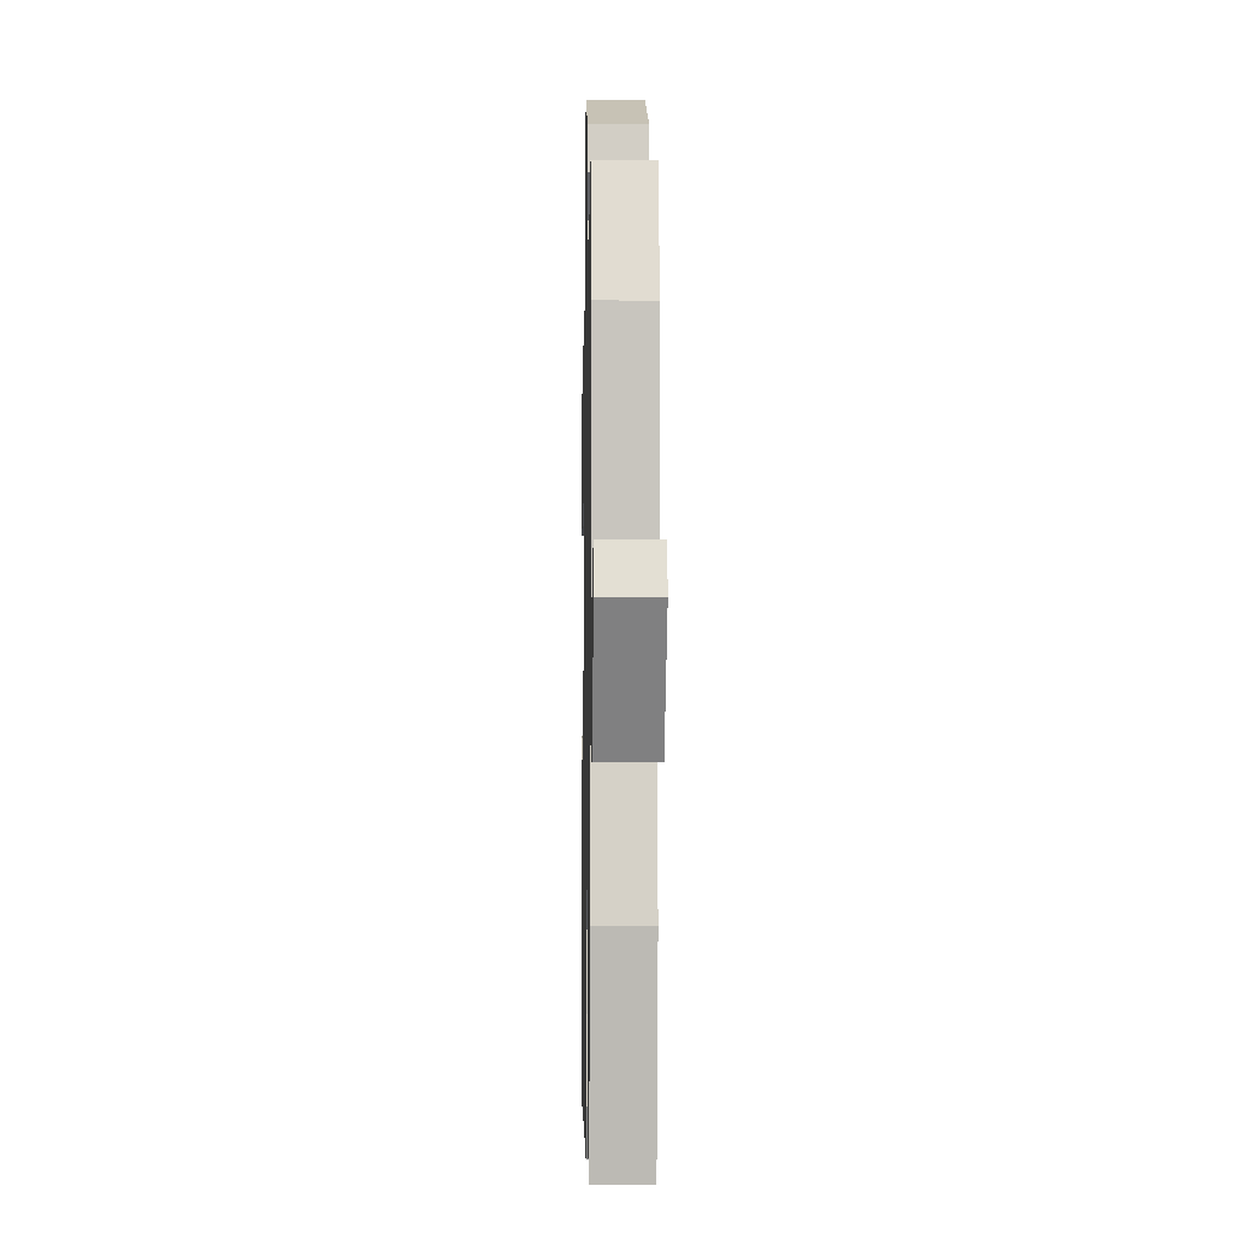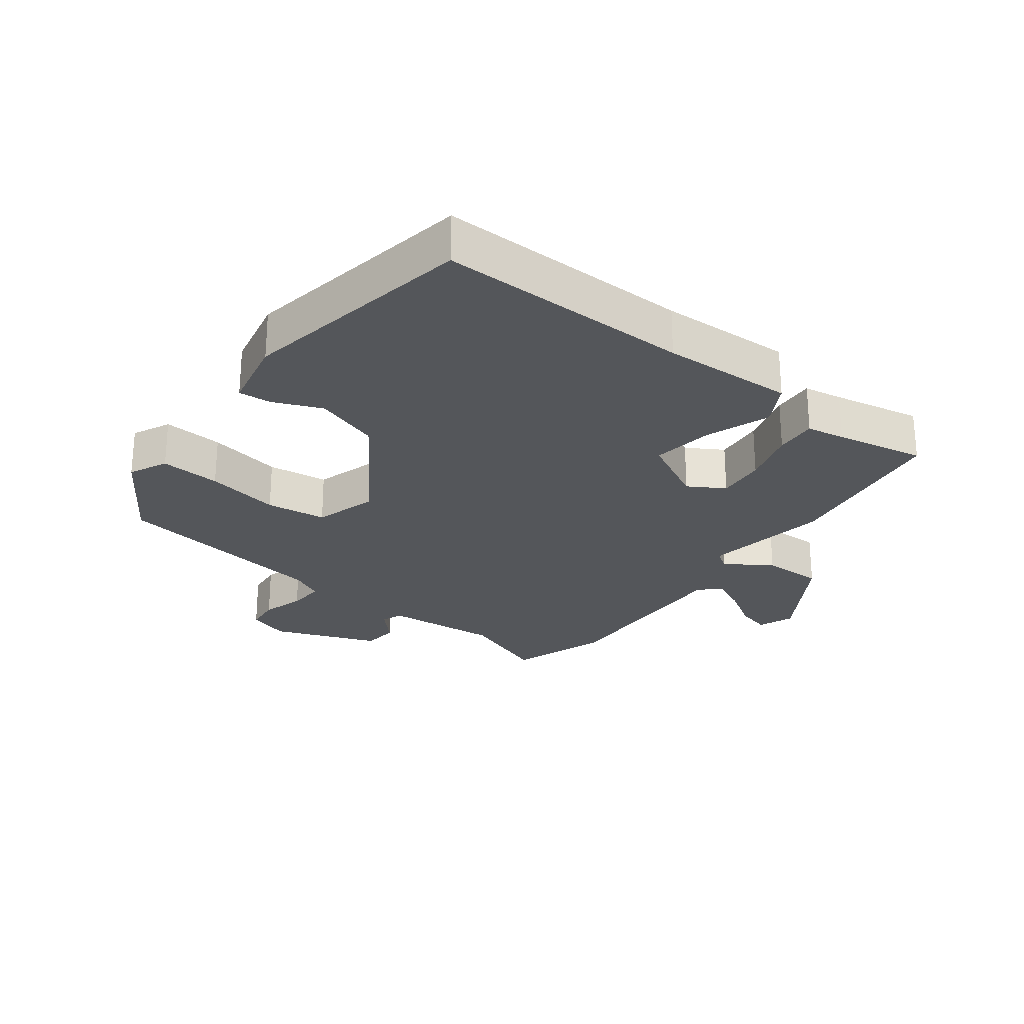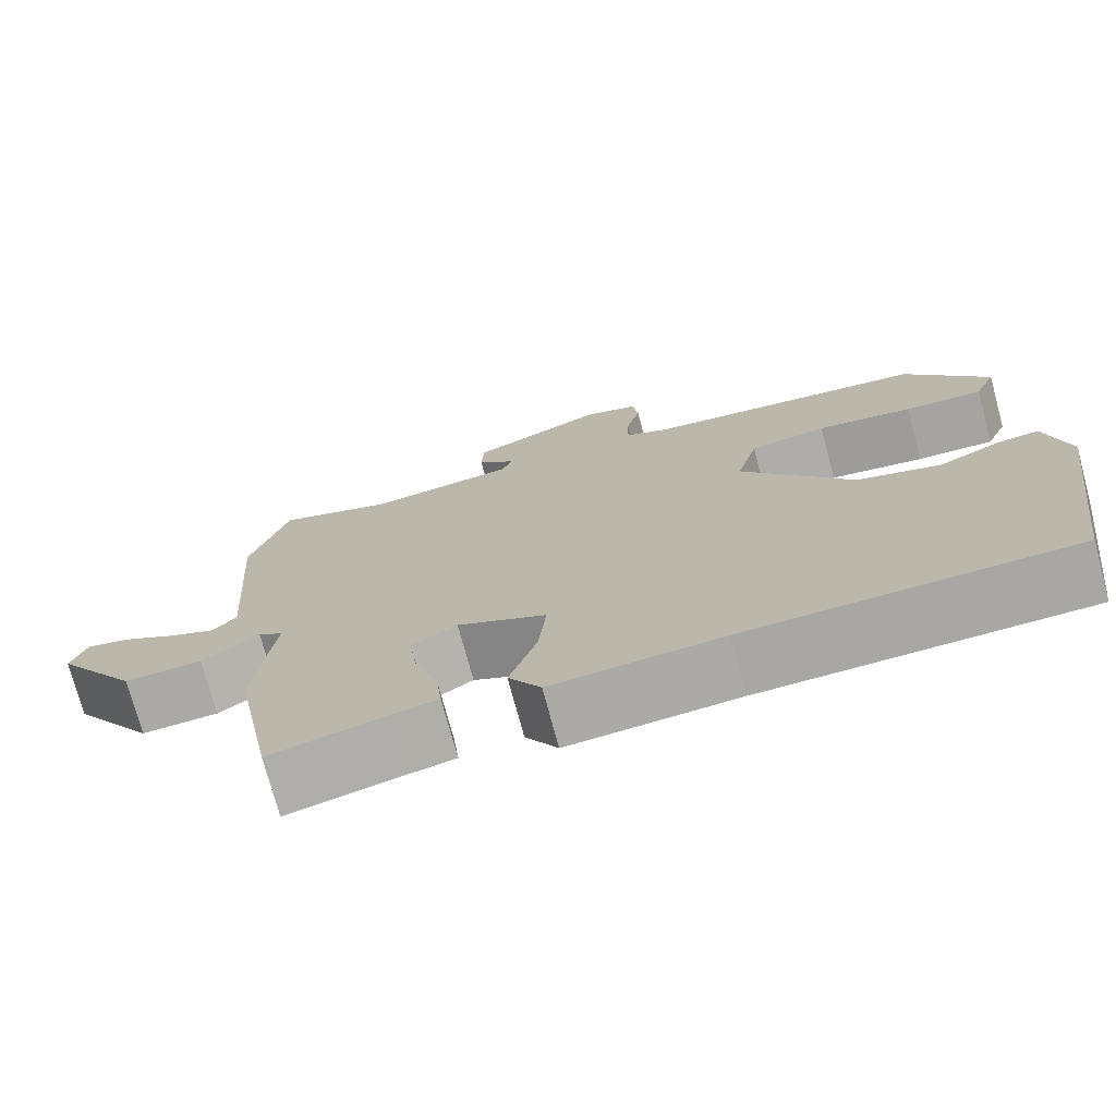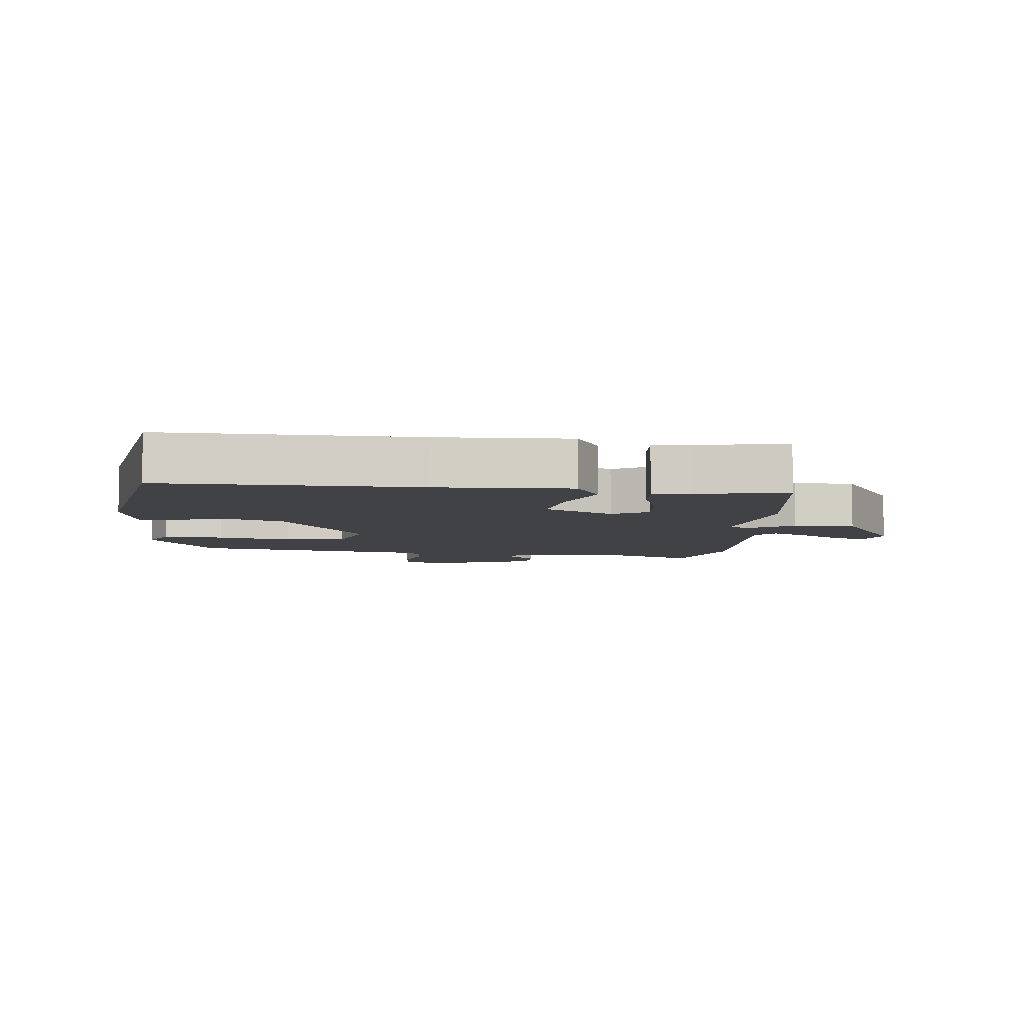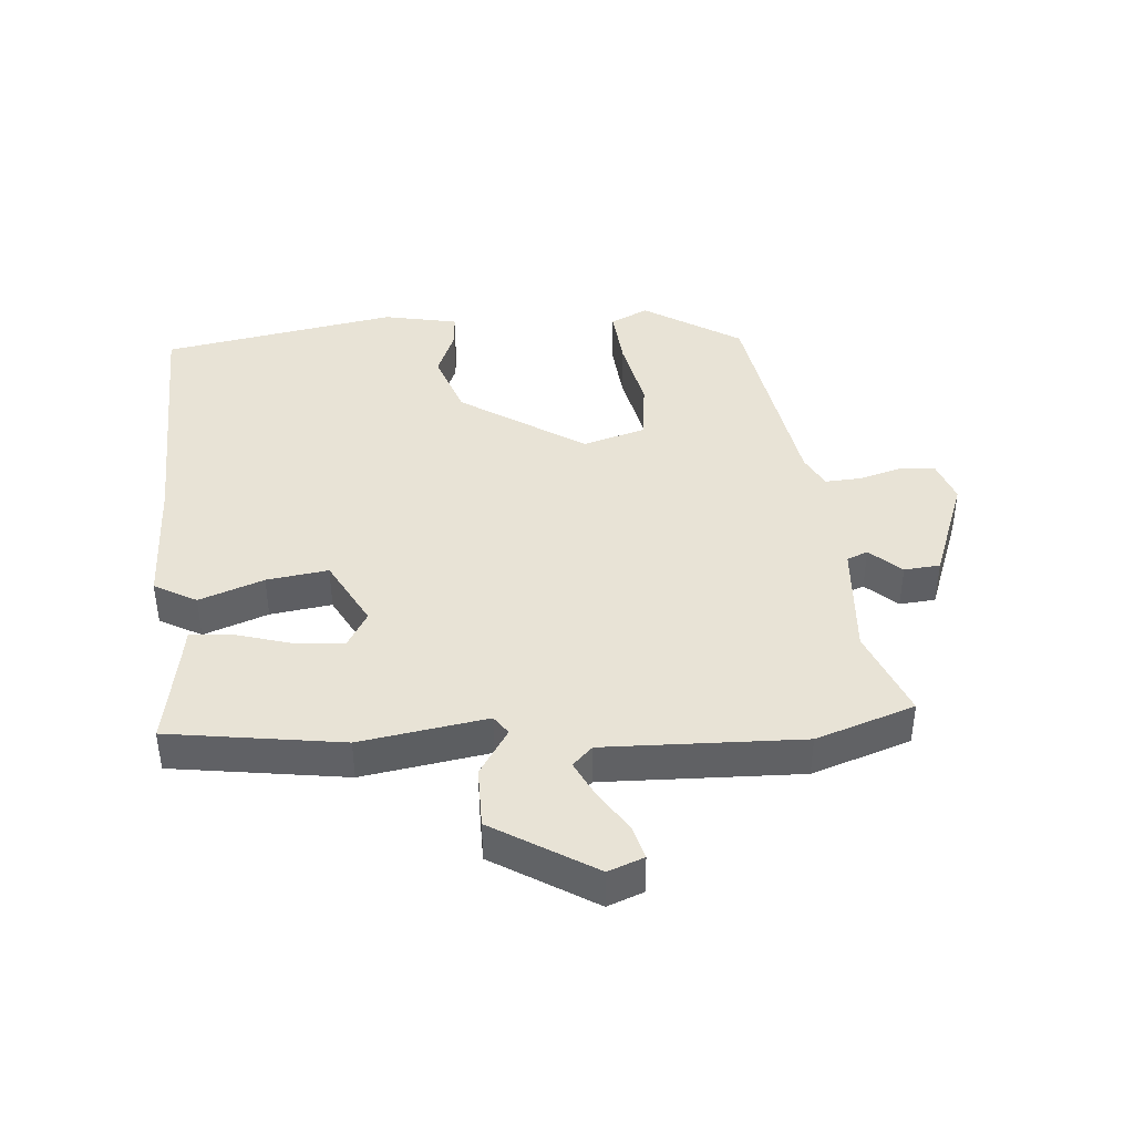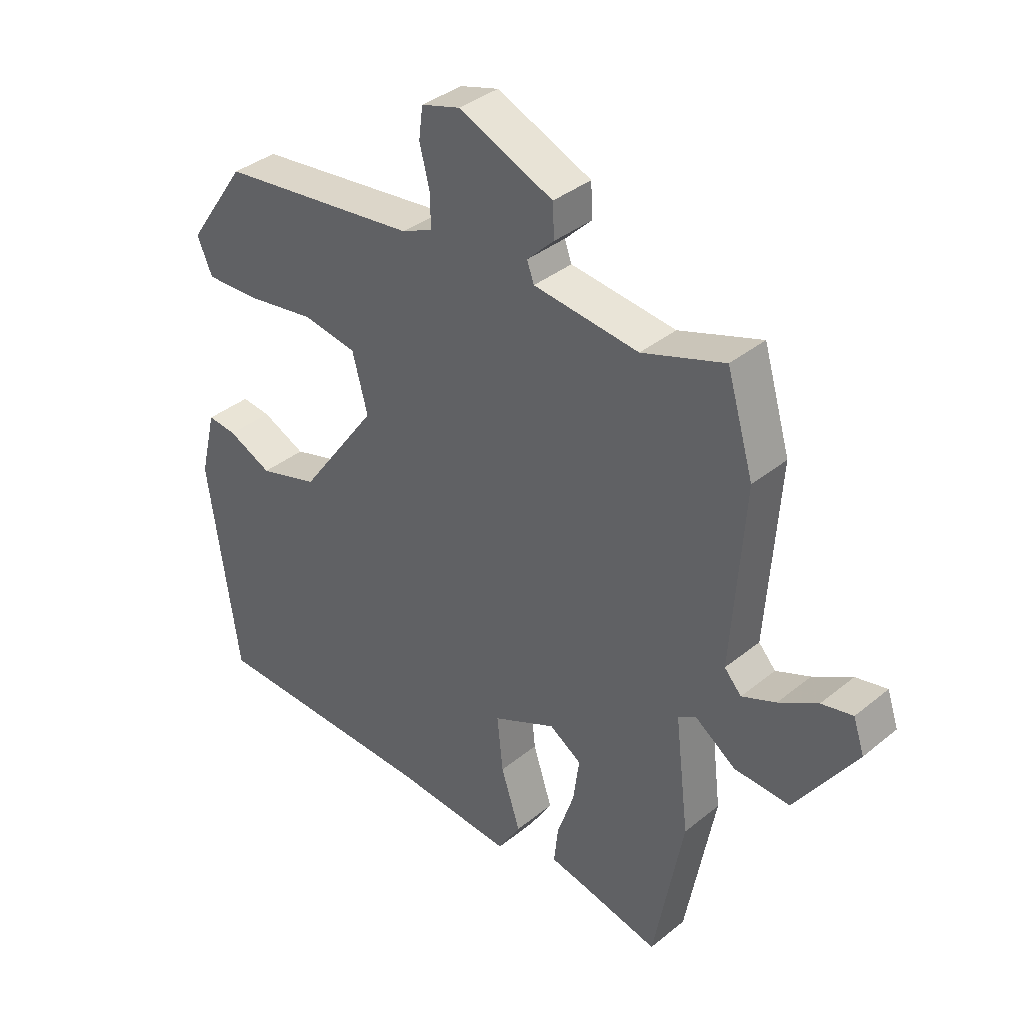
<metadata>
{"format":"obj","ext":"obj","renderer":"f3d","projection":"perspective","resolution":1024,"background":"white","views":[{"elev":-4.0,"azim":-91.2,"up":"+Z"},{"elev":-25.6,"azim":141.0,"up":"+Y"},{"elev":-74.4,"azim":15.1,"up":"+Z"},{"elev":-6.3,"azim":172.2,"up":"+Y"},{"elev":41.5,"azim":-96.9,"up":"+Y"},{"elev":37.2,"azim":-136.1,"up":"+Z"}]}
</metadata>
<code>
v -0.41 0.07 -0.504
v -0.46 0.07 -0.235
v -0.436 0.07 -0.037
v -0.466 0.07 -0.018
v -0.536 0.07 -0.067
v -0.631 0.07 -0.071
v -0.734 0.07 0.082
v -0.715 0.07 0.138
v -0.662 0.07 0.126
v -0.596 0.07 0.087
v -0.538 0.07 0.062
v -0.509 0.07 0.094
v -0.53 0.07 0.4
v -0.484 0.07 0.555
v -0.344 0.07 0.506
v -0.165 0.07 0.526
v -0.153 0.07 0.559
v -0.199 0.07 0.605
v -0.196 0.07 0.661
v -0.035 0.07 0.729
v 0.031 0.07 0.709
v 0.038 0.07 0.655
v 0.021 0.07 0.588
v 0.02 0.07 0.531
v 0.072 0.07 0.507
v 0.413 0.07 0.464
v 0.514 0.07 0.318
v 0.488 0.07 0.258
v 0.394 0.07 0.262
v 0.278 0.07 0.281
v 0.185 0.07 0.266
v 0.159 0.07 0.168
v 0.293 0.07 -0.019
v 0.395 0.07 -0.05
v 0.47 0.07 -0.016
v 0.52 0.07 -0.011
v 0.548 0.07 -0.125
v 0.497 0.07 -0.492
v 0.104 0.07 -0.498
v -0.101 0.07 -0.512
v -0.14 0.07 -0.448
v -0.107 0.07 -0.347
v -0.097 0.07 -0.251
v -0.205 0.07 -0.199
v -0.26 0.07 -0.234
v -0.25 0.07 -0.31
v -0.221 0.07 -0.396
v -0.214 0.07 -0.461
v -0.273 0.07 -0.473
v -0.41 0 -0.504
v -0.46 0 -0.235
v -0.436 0 -0.037
v -0.466 0 -0.018
v -0.536 0 -0.067
v -0.631 0 -0.071
v -0.734 0 0.082
v -0.715 0 0.138
v -0.662 0 0.126
v -0.596 0 0.087
v -0.538 0 0.062
v -0.509 0 0.094
v -0.53 0 0.4
v -0.484 0 0.555
v -0.344 0 0.506
v -0.165 0 0.526
v -0.153 0 0.559
v -0.199 0 0.605
v -0.196 0 0.661
v -0.035 0 0.729
v 0.031 0 0.709
v 0.038 0 0.655
v 0.021 0 0.588
v 0.02 0 0.531
v 0.072 0 0.507
v 0.413 0 0.464
v 0.514 0 0.318
v 0.488 0 0.258
v 0.394 0 0.262
v 0.278 0 0.281
v 0.185 0 0.266
v 0.159 0 0.168
v 0.293 0 -0.019
v 0.395 0 -0.05
v 0.47 0 -0.016
v 0.52 0 -0.011
v 0.548 0 -0.125
v 0.497 0 -0.492
v 0.104 0 -0.498
v -0.101 0 -0.512
v -0.14 0 -0.448
v -0.107 0 -0.347
v -0.097 0 -0.251
v -0.205 0 -0.199
v -0.26 0 -0.234
v -0.25 0 -0.31
v -0.221 0 -0.396
v -0.214 0 -0.461
v -0.273 0 -0.473
f 46 47 48 49
f 1 2 3
f 49 1 3
f 46 49 3
f 45 46 3
f 44 45 3
f 43 44 3
f 39 40 41 42
f 38 39 42
f 37 38 42
f 36 37 42
f 35 36 42
f 34 35 42
f 33 34 42 43
f 43 3 4
f 33 43 4
f 32 33 4
f 28 29 30
f 27 28 30
f 26 27 30
f 25 26 30
f 24 25 30 31
f 21 22 23
f 20 21 23
f 19 20 23
f 18 19 23
f 17 18 23
f 16 17 23 24
f 31 32 4
f 24 31 4
f 16 24 4
f 15 16 4
f 8 9 10
f 7 8 10
f 6 7 10
f 5 6 10
f 4 5 10
f 4 10 11
f 14 15 4
f 13 14 4
f 12 13 4
f 4 11 12
f 98 97 96 95
f 52 51 50
f 52 50 98
f 52 98 95
f 52 95 94
f 52 94 93
f 52 93 92
f 91 90 89 88
f 91 88 87
f 91 87 86
f 91 86 85
f 91 85 84
f 91 84 83
f 92 91 83 82
f 53 52 92
f 53 92 82
f 53 82 81
f 79 78 77
f 79 77 76
f 79 76 75
f 79 75 74
f 80 79 74 73
f 72 71 70
f 72 70 69
f 72 69 68
f 72 68 67
f 72 67 66
f 73 72 66 65
f 53 81 80
f 53 80 73
f 53 73 65
f 53 65 64
f 59 58 57
f 59 57 56
f 59 56 55
f 59 55 54
f 59 54 53
f 60 59 53
f 53 64 63
f 53 63 62
f 53 62 61
f 61 60 53
f 1 50 51 2
f 2 51 52 3
f 3 52 53 4
f 4 53 54 5
f 5 54 55 6
f 6 55 56 7
f 7 56 57 8
f 8 57 58 9
f 9 58 59 10
f 10 59 60 11
f 11 60 61 12
f 12 61 62 13
f 13 62 63 14
f 14 63 64 15
f 15 64 65 16
f 16 65 66 17
f 17 66 67 18
f 18 67 68 19
f 19 68 69 20
f 20 69 70 21
f 21 70 71 22
f 22 71 72 23
f 23 72 73 24
f 24 73 74 25
f 25 74 75 26
f 26 75 76 27
f 27 76 77 28
f 28 77 78 29
f 29 78 79 30
f 30 79 80 31
f 31 80 81 32
f 32 81 82 33
f 33 82 83 34
f 34 83 84 35
f 35 84 85 36
f 36 85 86 37
f 37 86 87 38
f 38 87 88 39
f 39 88 89 40
f 40 89 90 41
f 41 90 91 42
f 42 91 92 43
f 43 92 93 44
f 44 93 94 45
f 45 94 95 46
f 46 95 96 47
f 47 96 97 48
f 48 97 98 49
f 49 98 50 1

</code>
